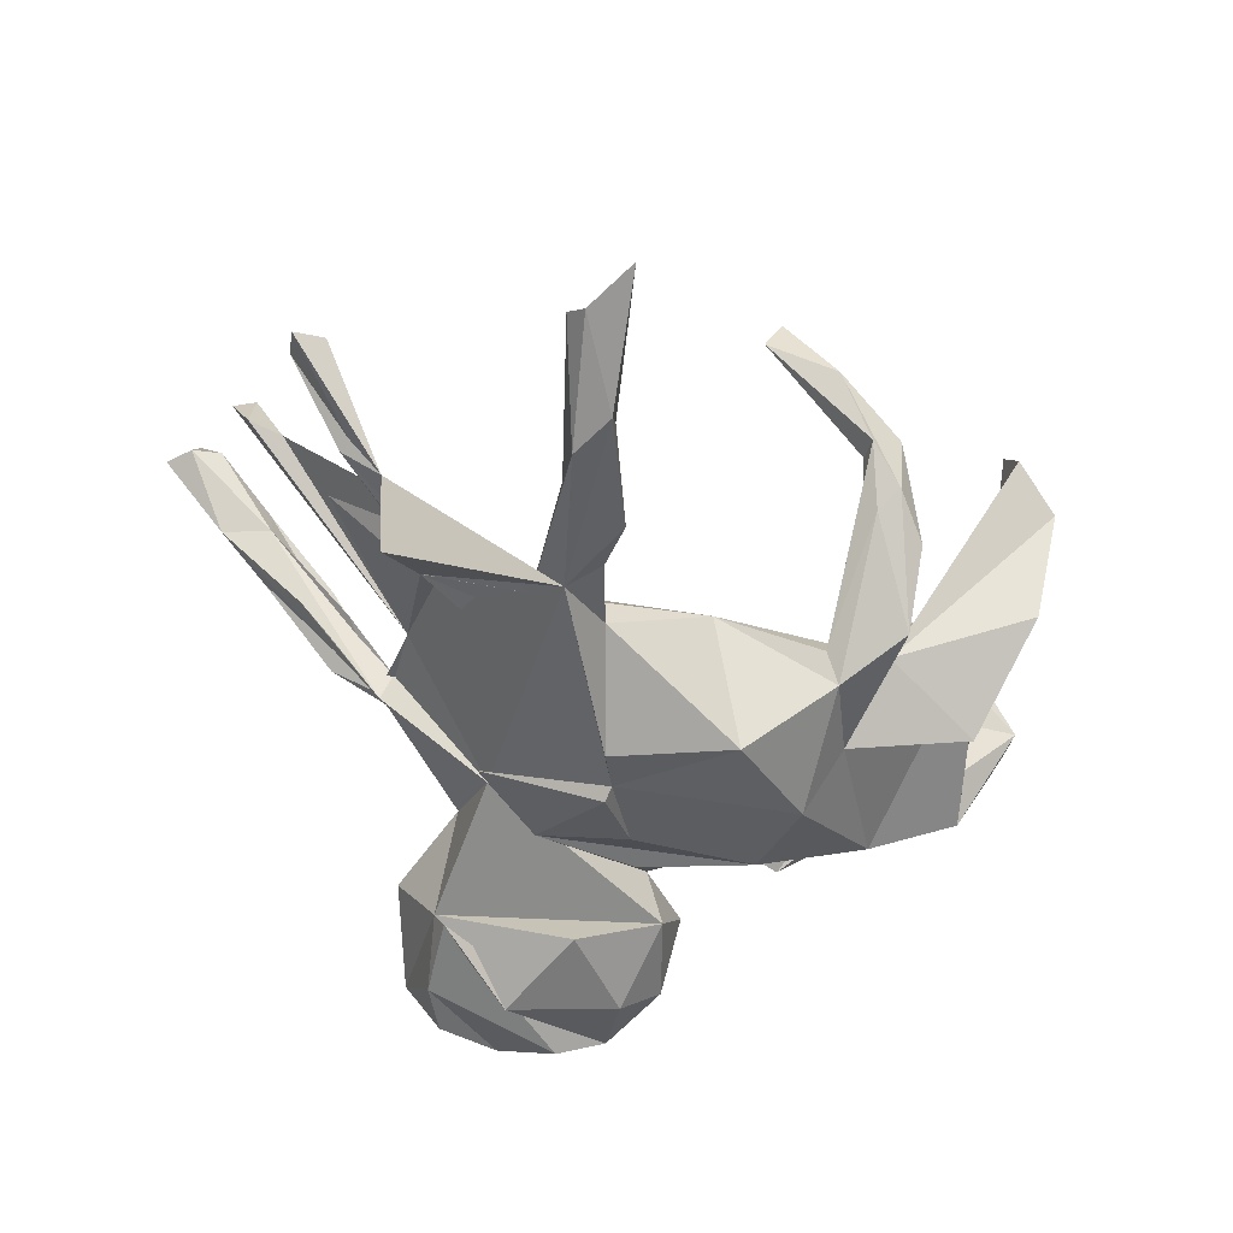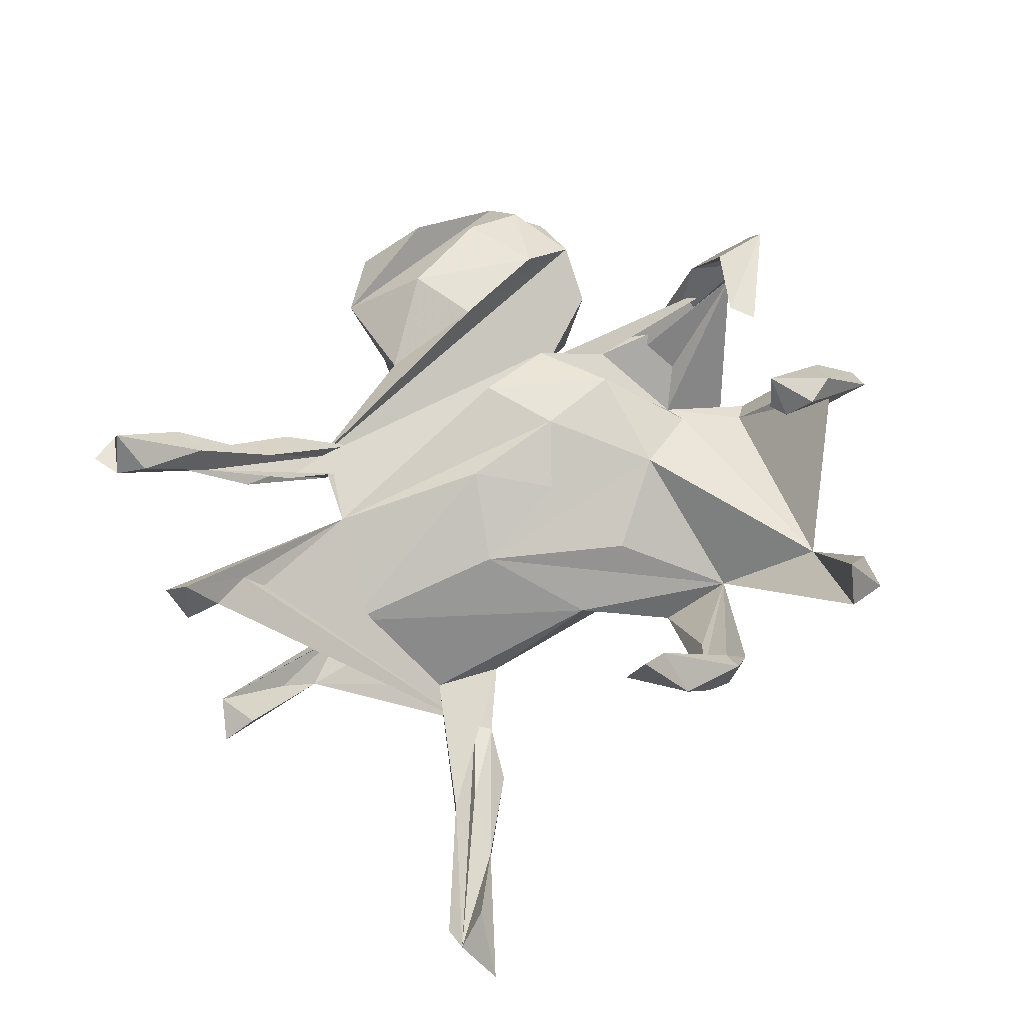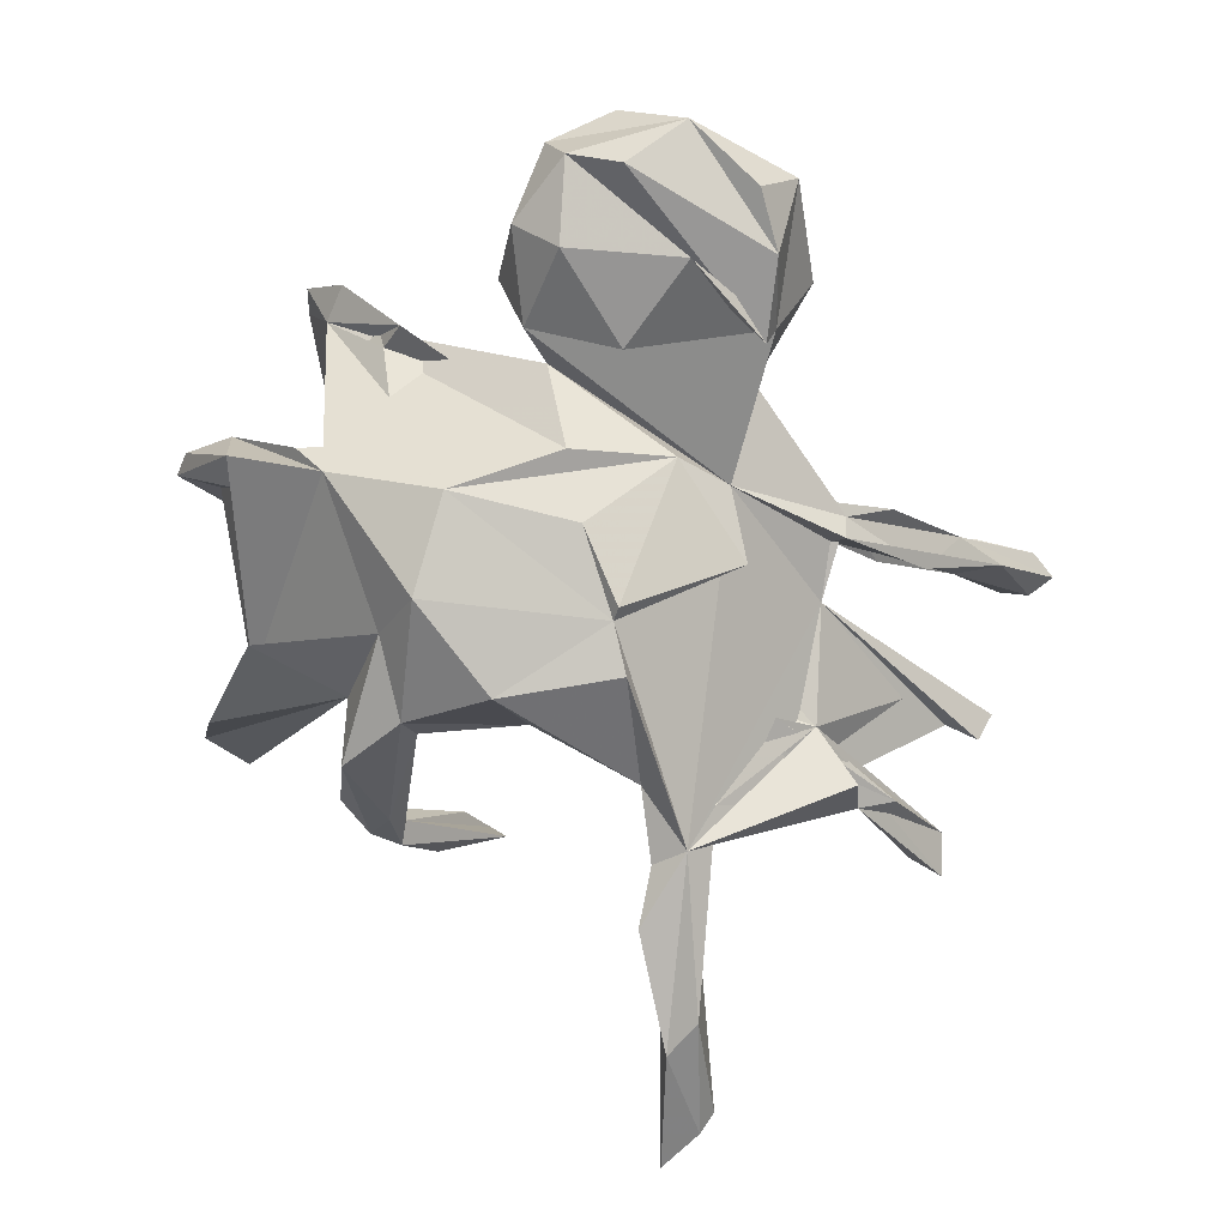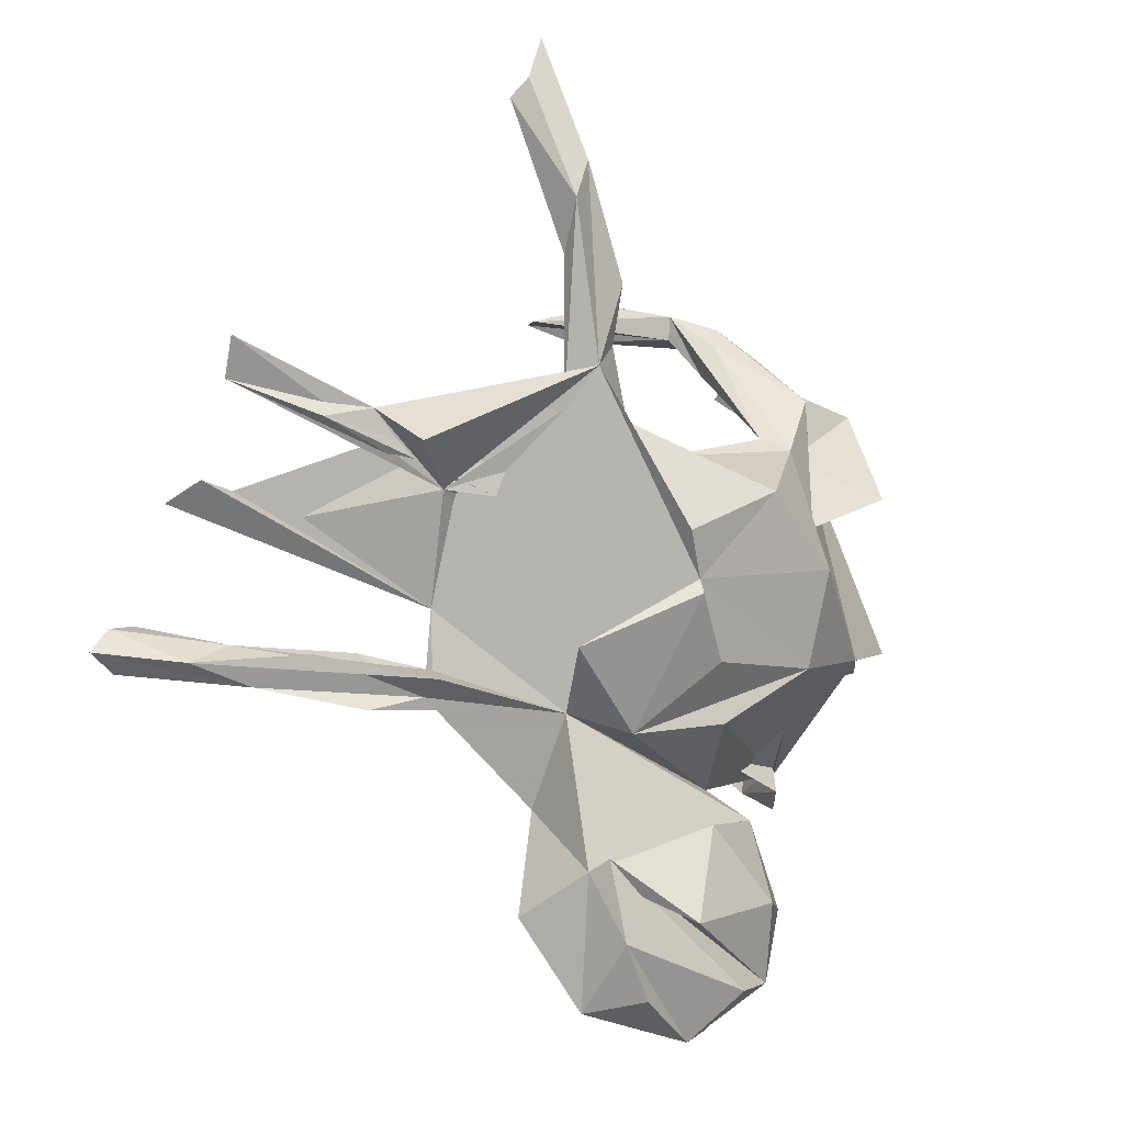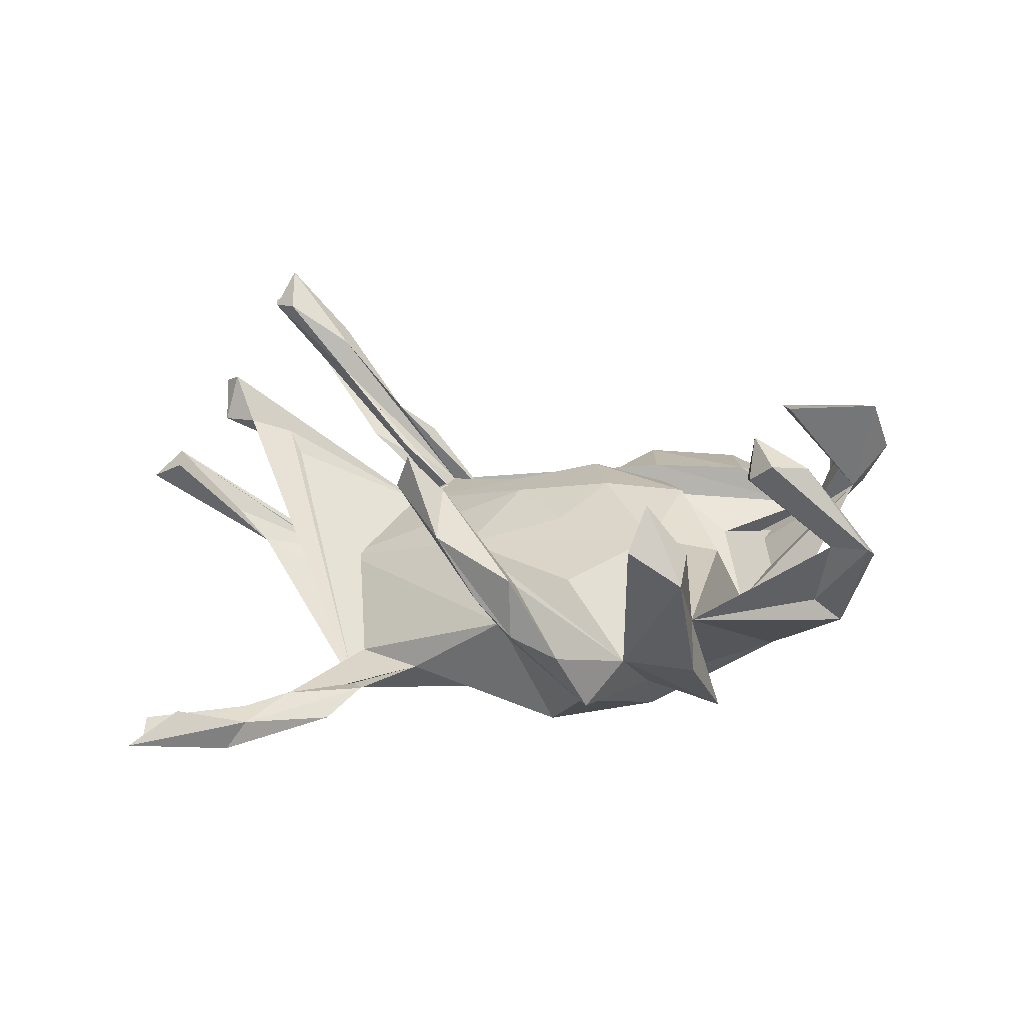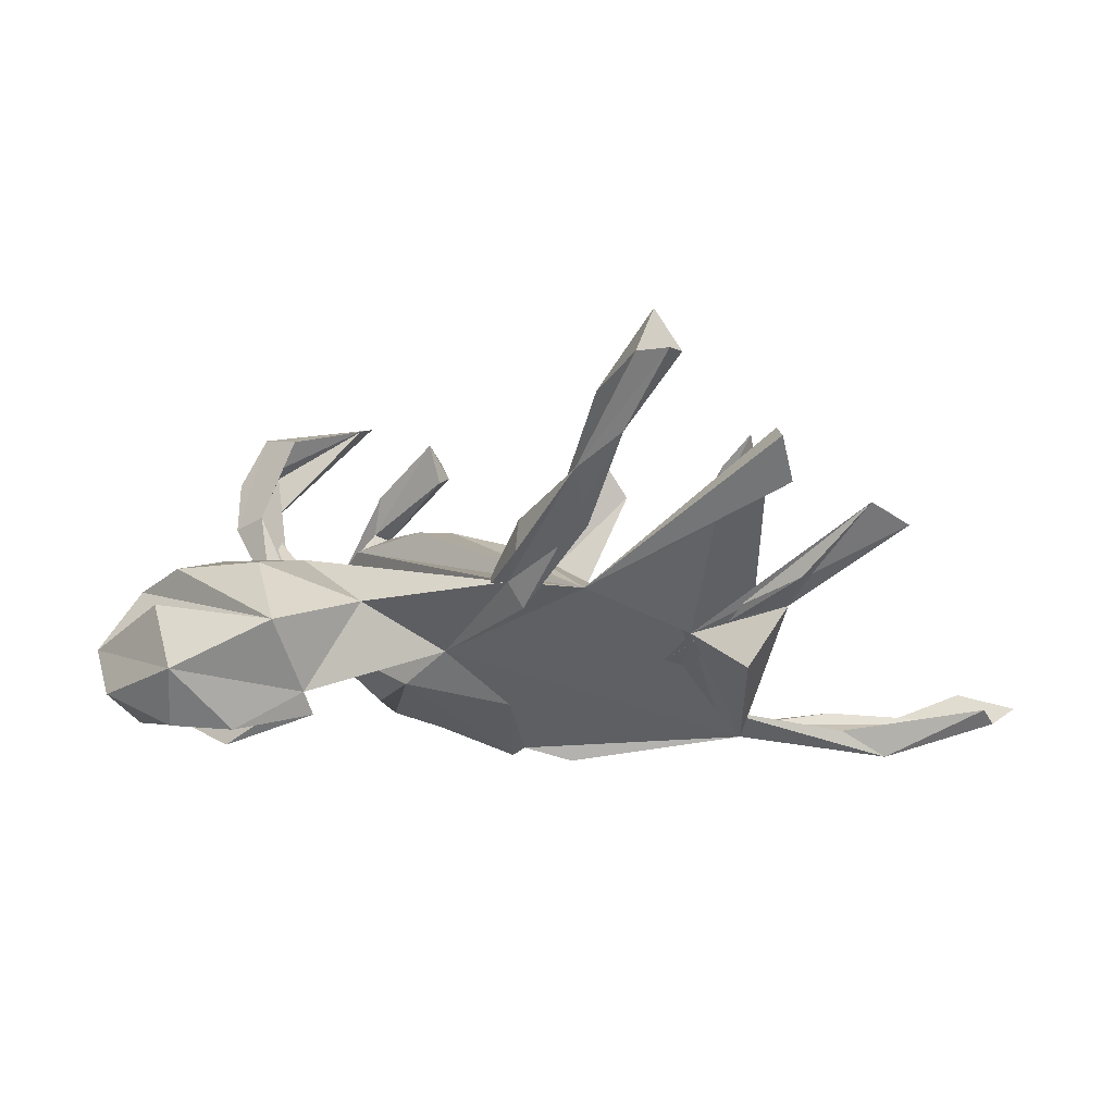
<metadata>
{"format":"obj","ext":"obj","renderer":"f3d","projection":"perspective","resolution":1024,"background":"white","views":[{"elev":-50.6,"azim":160.0,"up":"+Z"},{"elev":63.9,"azim":163.9,"up":"+Z"},{"elev":-78.3,"azim":-13.1,"up":"+Z"},{"elev":-6.6,"azim":141.3,"up":"+Y"},{"elev":17.5,"azim":-144.6,"up":"+Z"},{"elev":-1.1,"azim":64.0,"up":"+Z"}]}
</metadata>
<code>
v -0.04449 0.4894 0.2933
v -0.1143 0.5122 0.1845
v -0.01836 0.4835 0.2425
v -0.08775 0.4599 0.2411
v 0.6085 0.1458 0.2517
v -0.4165 0.4064 0.2624
v 0.5663 0.1549 0.1793
v -0.48 0.4114 0.1512
v 0.6671 -0.03302 0.3428
v 0.559 0.3534 0.1452
v 0.6578 -0.09758 0.3413
v -0.1695 0.449 0.09362
v 0.6236 -0.02668 0.3467
v 0.6513 -0.06725 0.3996
v -0.3977 0.06009 0.2825
v -0.4621 0.3674 0.1855
v 0.5153 0.1117 0.158
v -0.218 0.4715 0.1244
v -0.4563 0.1071 0.2551
v -0.4013 -0.04488 0.3064
v -0.4221 0.2804 0.04951
v -0.4128 0.4492 0.2006
v 0.6071 0.3633 0.1214
v 0.6959 -0.06778 0.3439
v -0.3714 -0.0766 0.3006
v -0.3972 0.07818 0.2184
v -0.3911 -0.1875 0.2808
v -0.498 0.06997 0.2509
v 0.5968 0.3072 0.1532
v -0.1668 0.485 0.08771
v 0.6182 0.1657 0.1776
v -0.5059 0.01285 0.1957
v -0.1895 0.388 0.04231
v 0.3197 0.7125 -0.1773
v -0.1912 0.4294 0.01202
v 0.5311 -0.06749 0.285
v 0.6396 0.137 0.239
v 0.5307 -0.05565 0.2383
v 0.5026 0.2506 0.04829
v -0.2087 0.442 0.1081
v -0.4153 0.1041 0.2267
v -0.4315 -0.2199 0.142
v 0.5971 -0.08403 0.2403
v 0.5587 -0.1048 0.2963
v 0.3345 0.6862 -0.1543
v -0.4703 -0.2083 0.2868
v -0.2633 0.4108 -0.008679
v -0.4196 -0.2083 0.2337
v 0.2814 0.7813 -0.1564
v -0.4411 -0.1978 0.2208
v 0.4461 0.2627 0.007752
v 0.276 0.6765 -0.133
v -0.5254 0.01068 0.1312
v 0.3279 -0.007384 0.03406
v -0.592 0.03828 0.1277
v -0.2136 0.4609 0.03122
v 0.4223 -0.08653 0.1758
v -0.02682 0.05454 0.07978
v -0.4915 0.01674 0.02004
v -0.1197 0.168 0.02084
v -0.5279 0.0394 0.121
v -0.0539 -0.04644 0.1216
v 0.09272 0.001862 0.09577
v 0.0296 -0.1396 0.1199
v 0.4703 -0.07283 0.1191
v 0.2348 0.2616 -0.149
v 0.5195 -0.1177 0.1938
v 0.2635 0.4703 -0.185
v -0.2041 0.04976 0.07651
v -0.5841 0.000963 0.11
v 0.3856 -0.1389 0.1278
v 0.4119 0.1964 0.00641
v 0.2453 0.6006 -0.2153
v -0.1695 -0.1018 0.116
v -0.03123 0.234 -0.05298
v -0.2885 -0.02208 0.05285
v -0.2684 0.3353 -0.1085
v -0.4657 0.3456 -0.00139
v -0.2819 0.2513 -0.05791
v 0.1064 0.1344 0.03227
v 0.4003 -0.06826 0.1134
v 0.3335 -0.1315 0.042
v -0.474 -0.2525 0.2096
v 0.3557 0.1521 -0.03222
v -0.1781 0.2682 -0.104
v -0.4206 -0.2772 0.1337
v -0.3719 -0.2517 0.1532
v 0.2752 0.5412 -0.2266
v 0.4249 0.208 -0.08117
v 0.3361 -0.1082 0.004225
v 0.23 0.5703 -0.1768
v 0.2858 0.178 -0.0816
v 0.2936 0.1434 -0.07164
v 0.1692 0.4401 -0.1981
v 0.1675 0.3558 -0.1737
v 0.229 0.4682 -0.1594
v -0.202 0.2486 -0.1436
v -0.4249 0.1973 -0.1152
v 0.3221 -0.09255 0.04225
v 0.193 0.3406 -0.1752
v -0.5219 -0.04245 0.07642
v -0.4233 -0.0682 -0.04983
v 0.3998 -0.1506 0.08323
v -0.0817 -0.196 0.09152
v 0.2083 0.3205 -0.1933
v 0.1297 0.2552 -0.1589
v -0.2571 0.1376 -0.1327
v -0.1984 -0.203 0.02045
v -0.2927 -0.1015 -0.05559
v -0.406 -0.04076 -0.03552
v -0.341 -0.2149 0.04798
v 0.2781 -0.1472 0.02199
v 0.01582 -0.3207 0.07679
v -0.3244 -0.2525 0.02353
v -0.514 -0.03236 -0.02377
v 0.1592 -0.1524 -0.05912
v 0.1627 -0.2867 0.01481
v -0.1188 -0.3967 0.07626
v 0.1998 -0.06598 -0.1377
v -0.09121 0.1679 -0.2283
v -0.3773 -0.05392 -0.09976
v 0.08315 -0.4153 0.0719
v -0.1181 -0.255 -0.04313
v -0.222 0.06582 -0.2033
v 0.07309 0.09846 -0.2319
v 0.07764 -0.1809 -0.1092
v 0.2062 -0.4381 -0.01035
v 0.04041 0.03371 -0.2116
v -0.04034 -0.4989 0.06288
v -0.2133 -0.07804 -0.1655
v -0.207 -0.3482 -0.02431
v -0.06898 -0.1631 -0.1394
v -0.0273 -0.07798 -0.1803
v 0.04237 0.01281 -0.2223
v -0.1593 -0.2998 -0.09413
v 0.1643 -0.3749 -0.1151
v -0.1304 -0.5254 0.02799
v -0.1855 -0.5397 -0.05657
v -0.2001 -0.4339 0.01729
v 0.04561 -0.5592 0.00981
v -0.02655 -0.3086 -0.1613
v -0.1036 -0.6018 -0.05803
v 0.1537 -0.3565 -0.1484
v -0.2044 -0.4292 -0.1049
v -0.156 -0.5347 -0.1286
v 0.14 -0.4733 -0.1682
v 0.1488 -0.5707 -0.07978
v -0.01072 -0.6143 -0.1205
v -0.07976 -0.5422 -0.1663
v -0.1364 -0.4187 -0.1652
v 0.03017 -0.4458 -0.1958
v 0.09736 -0.5525 -0.1625
f 109 42 111
f 50 111 42
f 84 105 89
f 51 89 105
f 51 84 89
f 106 95 105
f 94 105 95
f 102 110 53
f 61 53 110
f 101 102 53
f 109 110 102
f 46 42 83
f 86 83 42
f 55 115 70
f 101 70 115
f 28 55 70
f 59 115 55
f 61 59 55
f 21 115 59
f 32 70 101
f 121 101 115
f 7 54 105
f 116 105 54
f 99 116 54
f 82 99 54
f 90 116 99
f 57 82 112
f 103 112 82
f 125 106 105
f 66 68 106
f 100 106 68
f 88 68 66
f 92 66 84
f 75 84 66
f 88 66 105
f 51 105 66
f 125 105 128
f 116 128 105
f 17 105 84
f 119 128 116
f 134 128 119
f 90 82 116
f 117 116 82
f 51 23 84
f 29 84 23
f 29 23 10
f 51 10 23
f 8 16 6
f 21 6 16
f 22 8 6
f 21 16 8
f 21 22 6
f 79 8 22
f 18 40 4
f 12 4 40
f 2 18 4
f 47 40 18
f 56 2 30
f 3 30 2
f 56 18 2
f 30 3 12
f 1 12 3
f 33 30 12
f 12 1 4
f 2 4 1
f 5 7 17
f 105 17 7
f 54 5 17
f 11 9 14
f 13 14 9
f 44 11 14
f 24 9 11
f 38 13 9
f 36 14 13
f 7 5 31
f 37 31 5
f 54 7 31
f 54 37 5
f 39 29 10
f 79 22 21
f 3 2 1
f 86 87 27
f 48 27 87
f 46 86 27
f 114 87 86
f 50 48 87
f 25 27 48
f 25 48 50
f 111 50 87
f 21 78 98
f 79 98 78
f 107 21 98
f 8 79 78
f 76 74 69
f 62 69 74
f 21 76 69
f 104 74 76
f 109 76 21
f 21 69 79
f 60 79 69
f 97 35 85
f 30 85 35
f 77 35 97
f 77 47 56
f 18 56 47
f 35 77 56
f 79 47 77
f 80 69 62
f 64 62 74
f 69 80 60
f 79 60 80
f 54 62 64
f 104 64 74
f 80 62 58
f 63 58 62
f 63 80 58
f 79 80 75
f 84 75 80
f 85 79 75
f 63 62 54
f 104 54 64
f 84 80 63
f 30 35 56
f 107 79 77
f 127 136 117
f 116 117 136
f 137 129 118
f 122 118 129
f 139 137 118
f 127 129 137
f 130 42 121
f 109 121 42
f 124 130 121
f 132 42 130
f 102 121 109
f 133 134 126
f 119 126 134
f 130 133 126
f 122 127 117
f 147 136 127
f 151 136 143
f 146 143 136
f 134 133 128
f 130 128 133
f 116 126 119
f 135 116 136
f 128 120 125
f 106 125 120
f 124 120 128
f 132 130 126
f 141 135 136
f 151 141 136
f 150 135 141
f 123 116 135
f 142 140 127
f 147 127 140
f 128 130 124
f 131 123 135
f 126 116 123
f 142 127 137
f 122 129 127
f 123 132 126
f 123 42 132
f 144 131 135
f 139 123 131
f 150 144 135
f 139 131 144
f 106 75 66
f 54 84 63
f 96 100 34
f 68 34 100
f 91 96 34
f 95 100 96
f 52 91 34
f 95 96 91
f 91 49 73
f 34 73 49
f 94 91 73
f 52 49 91
f 82 38 81
f 99 81 38
f 99 82 81
f 36 38 82
f 39 92 93
f 84 93 92
f 72 39 93
f 51 92 39
f 66 92 51
f 68 88 45
f 34 45 88
f 34 68 45
f 73 34 88
f 105 73 88
f 82 67 103
f 71 103 67
f 65 67 82
f 57 71 67
f 112 103 71
f 43 67 65
f 90 65 82
f 52 34 49
f 54 17 84
f 97 85 75
f 33 79 85
f 82 54 104
f 100 95 106
f 95 91 94
f 105 94 73
f 57 112 71
f 36 82 57
f 38 90 99
f 72 93 84
f 138 142 139
f 137 139 142
f 144 138 139
f 148 142 138
f 147 146 136
f 145 151 143
f 150 141 151
f 142 147 140
f 145 144 150
f 145 138 144
f 148 138 145
f 149 143 146
f 152 146 147
f 148 152 147
f 148 146 152
f 149 145 143
f 148 145 149
f 148 149 146
f 148 147 142
f 145 150 151
f 21 61 110
f 109 21 110
f 59 61 21
f 25 50 42
f 114 111 87
f 108 104 109
f 76 109 104
f 111 108 109
f 82 104 108
f 98 79 107
f 97 107 77
f 97 75 120
f 106 120 75
f 124 97 120
f 32 15 28
f 19 28 15
f 70 32 28
f 55 28 19
f 41 19 15
f 26 41 15
f 53 26 15
f 61 41 26
f 55 19 41
f 78 21 8
f 46 27 25
f 46 25 20
f 42 20 25
f 79 12 40
f 47 79 40
f 33 12 79
f 36 44 14
f 57 11 44
f 57 44 36
f 43 38 9
f 38 36 13
f 31 37 54
f 67 24 11
f 43 9 24
f 21 121 115
f 102 101 121
f 108 111 114
f 42 114 86
f 46 83 86
f 108 114 42
f 107 121 21
f 113 122 117
f 32 53 15
f 33 85 30
f 51 39 10
f 43 24 67
f 67 11 57
f 90 38 43
f 72 29 39
f 72 84 29
f 124 121 107
f 123 108 42
f 124 107 97
f 113 82 139
f 123 139 82
f 117 82 113
f 118 113 139
f 118 122 113
f 123 82 108
f 43 65 90
f 53 32 101
f 41 61 55
f 26 53 61
f 42 46 20

</code>
